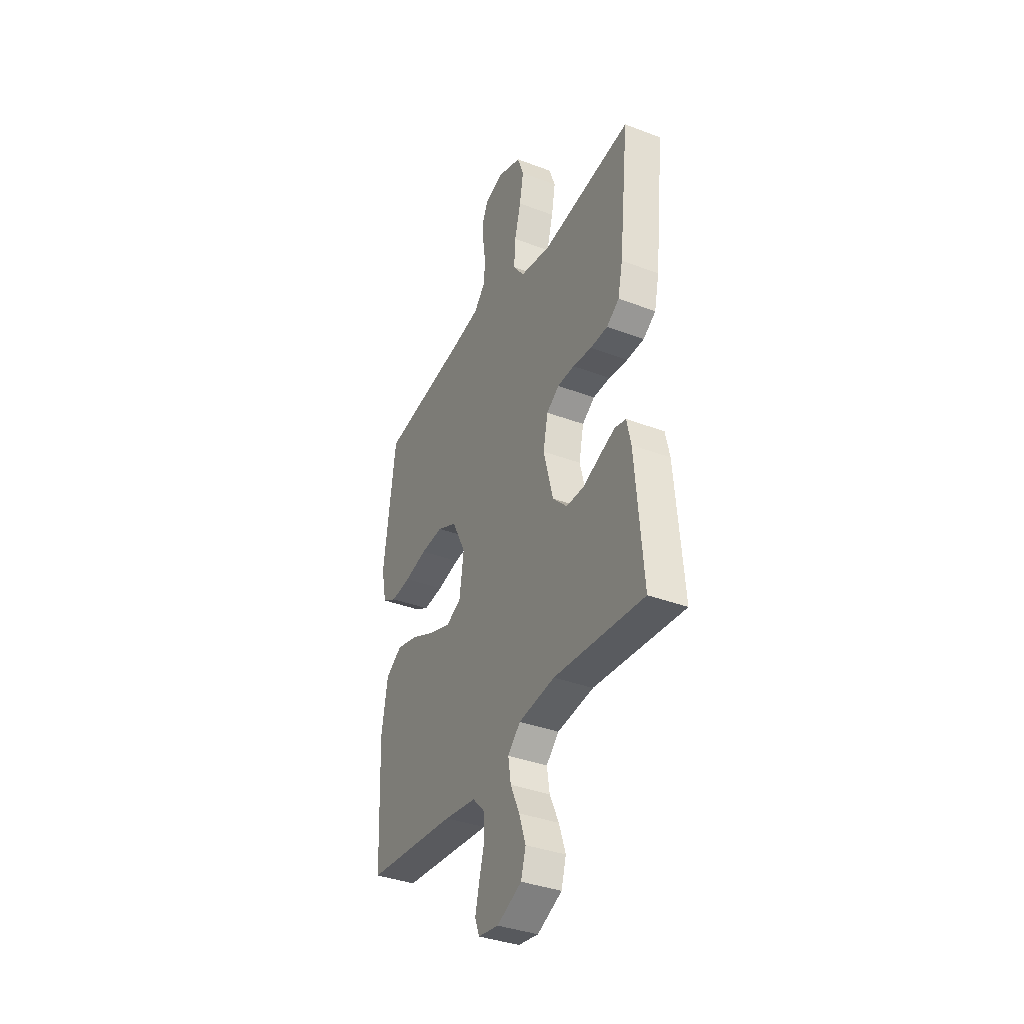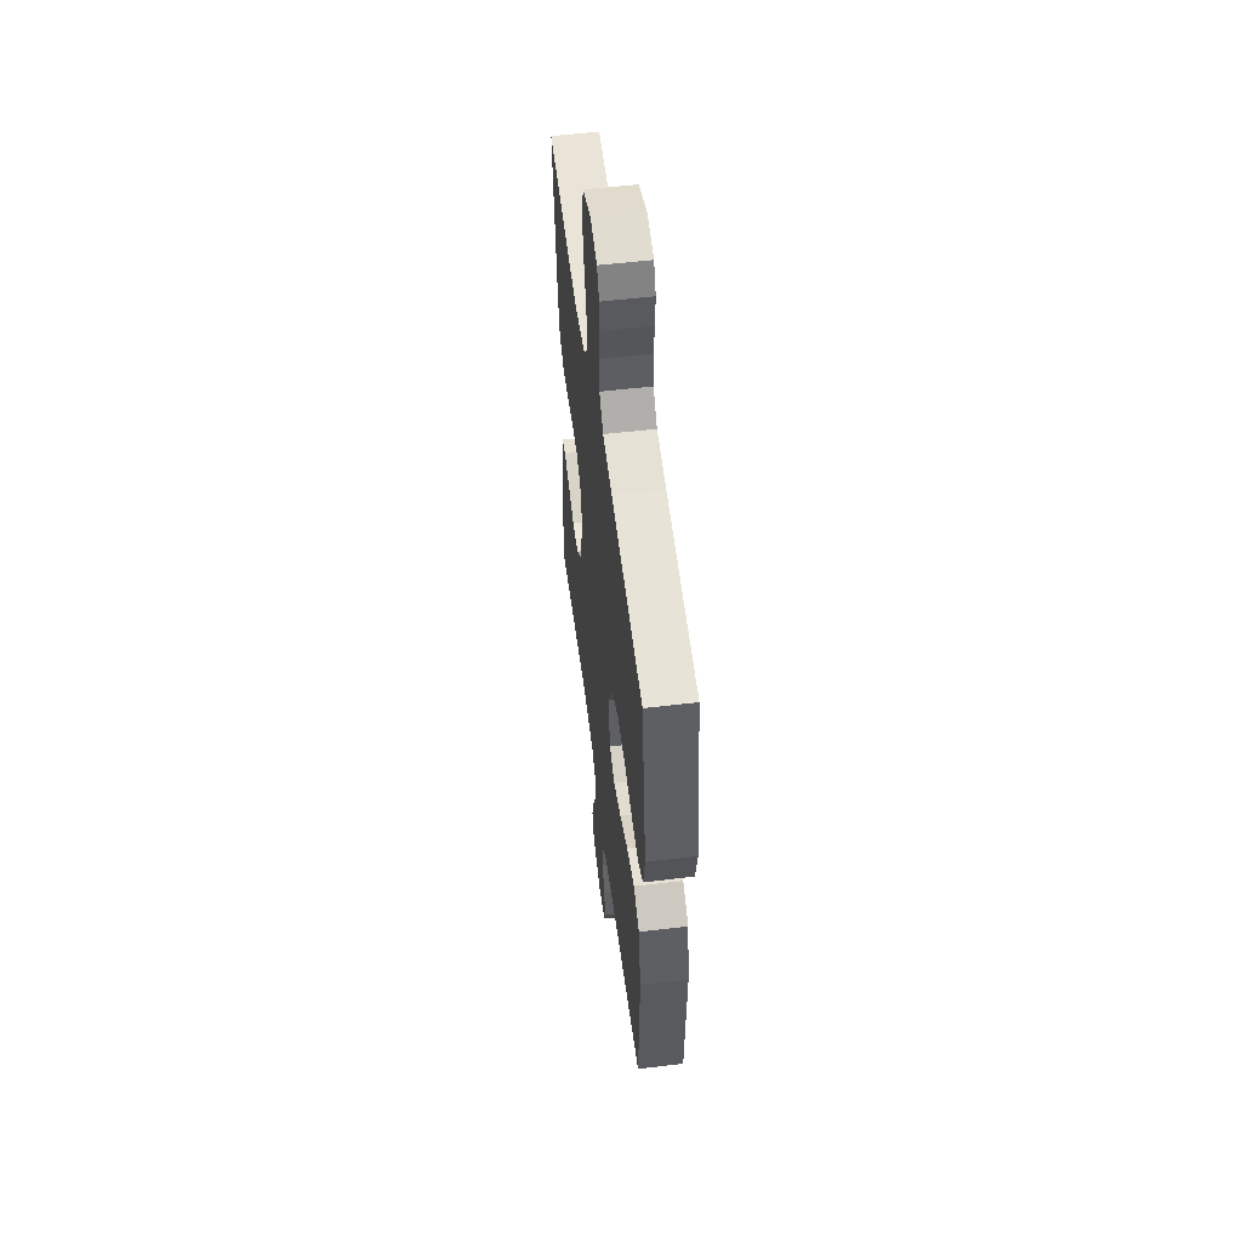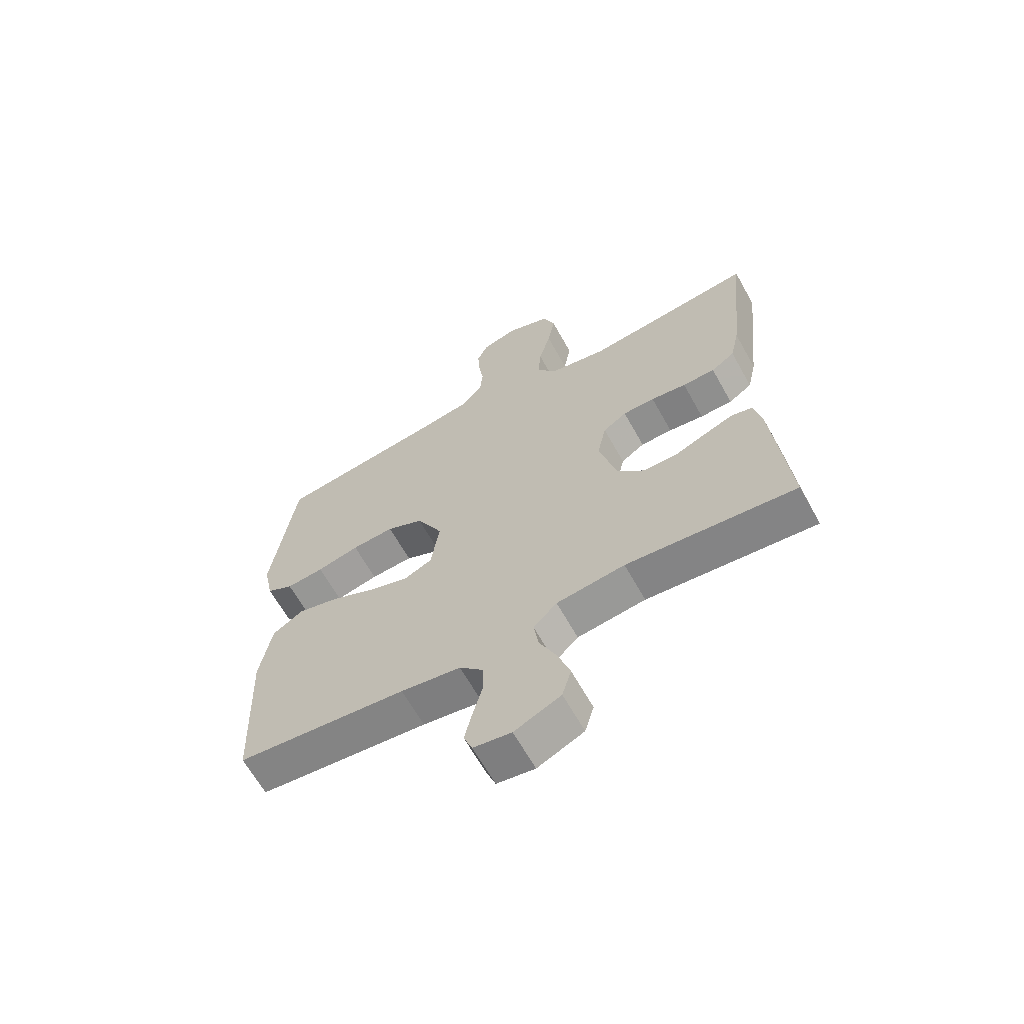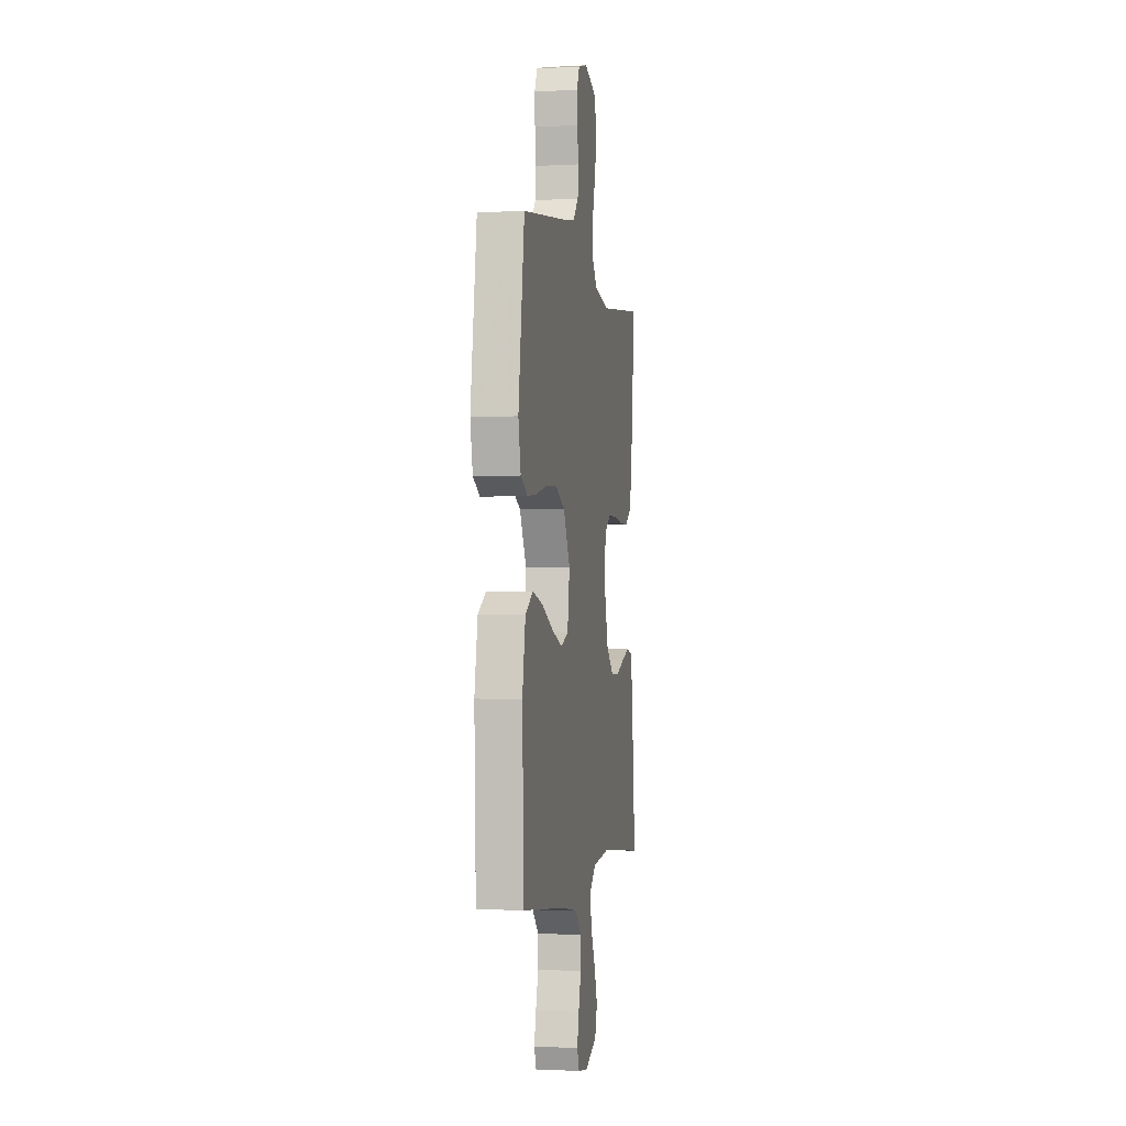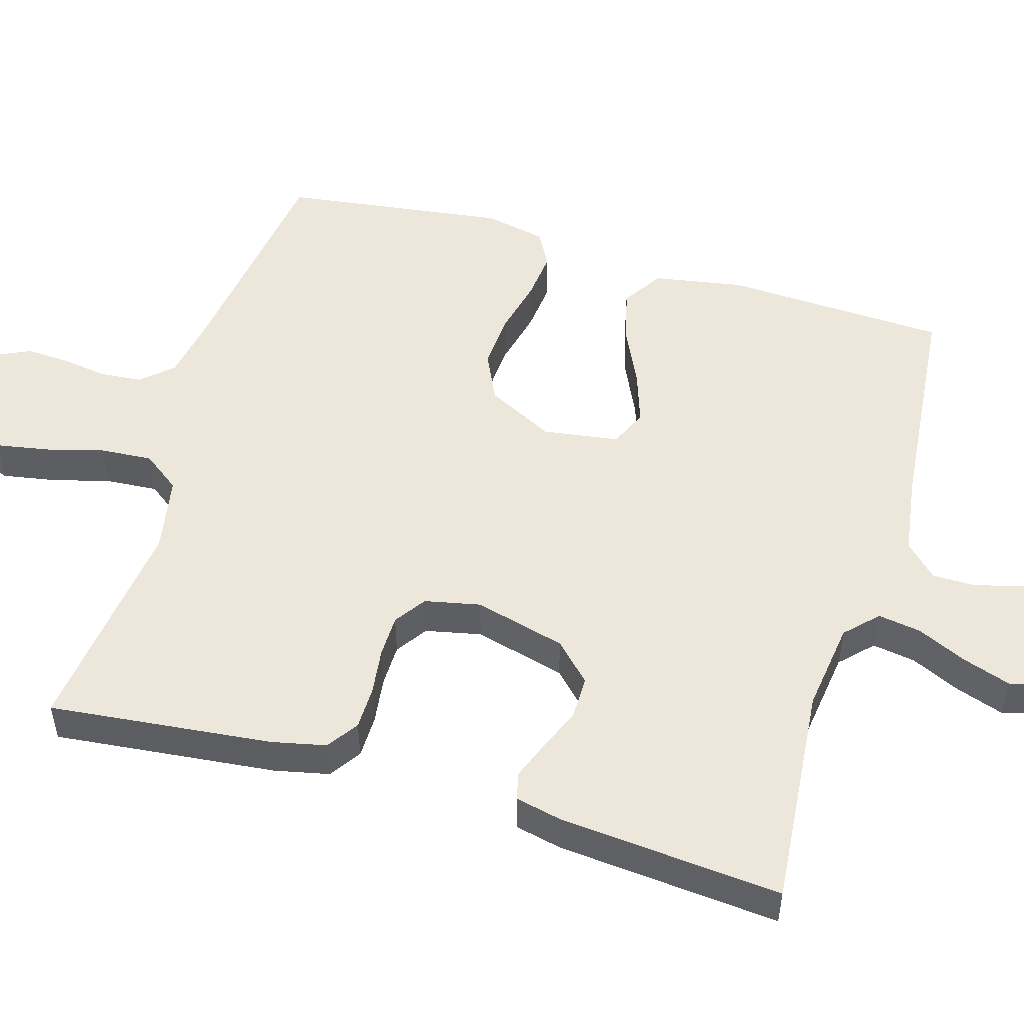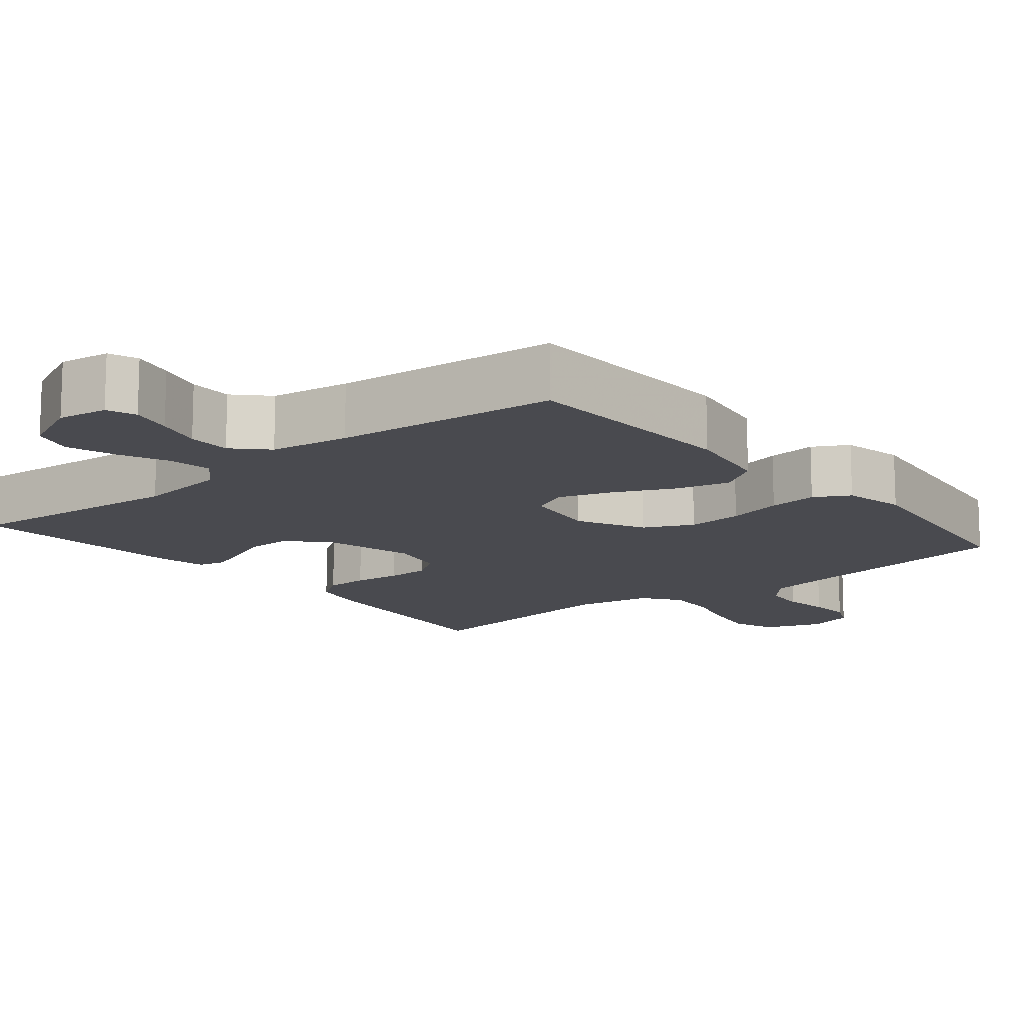
<metadata>
{"format":"obj","ext":"obj","renderer":"f3d","projection":"perspective","resolution":1024,"background":"white","views":[{"elev":-36.7,"azim":63.8,"up":"+Z"},{"elev":54.4,"azim":-97.3,"up":"+Z"},{"elev":-64.7,"azim":29.1,"up":"+Z"},{"elev":-2.2,"azim":-79.2,"up":"+Z"},{"elev":51.7,"azim":106.5,"up":"+Y"},{"elev":-13.6,"azim":-140.5,"up":"+Y"}]}
</metadata>
<code>
v 0.5 0.07 0.5
v 0.468 0.07 0.2
v 0.452 0.07 0.127
v 0.41 0.07 0.098
v 0.352 0.07 0.097
v 0.289 0.07 0.105
v 0.232 0.07 0.104
v 0.19 0.07 0.075
v 0.174 0.07 0
v 0.206 0.07 -0.123
v 0.255 0.07 -0.172
v 0.313 0.07 -0.172
v 0.371 0.07 -0.148
v 0.423 0.07 -0.128
v 0.46 0.07 -0.137
v 0.474 0.07 -0.2
v 0.5 0.07 -0.5
v 0.2 0.07 -0.473
v 0.079 0.07 -0.489
v 0.037 0.07 -0.53
v 0.046 0.07 -0.588
v 0.076 0.07 -0.654
v 0.098 0.07 -0.72
v 0.082 0.07 -0.775
v 0 0.07 -0.813
v -0.067 0.07 -0.803
v -0.082 0.07 -0.764
v -0.069 0.07 -0.708
v -0.052 0.07 -0.646
v -0.052 0.07 -0.588
v -0.094 0.07 -0.545
v -0.2 0.07 -0.529
v -0.5 0.07 -0.5
v -0.512 0.07 -0.2
v -0.491 0.07 -0.08
v -0.437 0.07 -0.045
v -0.364 0.07 -0.064
v -0.286 0.07 -0.101
v -0.215 0.07 -0.125
v -0.165 0.07 -0.102
v -0.15 0.07 0
v -0.196 0.07 0.09
v -0.261 0.07 0.121
v -0.336 0.07 0.116
v -0.411 0.07 0.098
v -0.477 0.07 0.091
v -0.524 0.07 0.117
v -0.541 0.07 0.2
v -0.5 0.07 0.5
v -0.2 0.07 0.543
v -0.113 0.07 0.559
v -0.076 0.07 0.6
v -0.071 0.07 0.657
v -0.08 0.07 0.719
v -0.083 0.07 0.776
v -0.063 0.07 0.819
v 0 0.07 0.837
v 0.078 0.07 0.808
v 0.099 0.07 0.75
v 0.086 0.07 0.678
v 0.065 0.07 0.601
v 0.06 0.07 0.531
v 0.097 0.07 0.481
v 0.2 0.07 0.462
v 0.5 0 0.5
v 0.468 0 0.2
v 0.452 0 0.127
v 0.41 0 0.098
v 0.352 0 0.097
v 0.289 0 0.105
v 0.232 0 0.104
v 0.19 0 0.075
v 0.174 0 0
v 0.206 0 -0.123
v 0.255 0 -0.172
v 0.313 0 -0.172
v 0.371 0 -0.148
v 0.423 0 -0.128
v 0.46 0 -0.137
v 0.474 0 -0.2
v 0.5 0 -0.5
v 0.2 0 -0.473
v 0.079 0 -0.489
v 0.037 0 -0.53
v 0.046 0 -0.588
v 0.076 0 -0.654
v 0.098 0 -0.72
v 0.082 0 -0.775
v 0 0 -0.813
v -0.067 0 -0.803
v -0.082 0 -0.764
v -0.069 0 -0.708
v -0.052 0 -0.646
v -0.052 0 -0.588
v -0.094 0 -0.545
v -0.2 0 -0.529
v -0.5 0 -0.5
v -0.512 0 -0.2
v -0.491 0 -0.08
v -0.437 0 -0.045
v -0.364 0 -0.064
v -0.286 0 -0.101
v -0.215 0 -0.125
v -0.165 0 -0.102
v -0.15 0 0
v -0.196 0 0.09
v -0.261 0 0.121
v -0.336 0 0.116
v -0.411 0 0.098
v -0.477 0 0.091
v -0.524 0 0.117
v -0.541 0 0.2
v -0.5 0 0.5
v -0.2 0 0.543
v -0.113 0 0.559
v -0.076 0 0.6
v -0.071 0 0.657
v -0.08 0 0.719
v -0.083 0 0.776
v -0.063 0 0.819
v 0 0 0.837
v 0.078 0 0.808
v 0.099 0 0.75
v 0.086 0 0.678
v 0.065 0 0.601
v 0.06 0 0.531
v 0.097 0 0.481
v 0.2 0 0.462
f 59 60 61
f 58 59 61
f 57 58 61
f 56 57 61
f 55 56 61
f 54 55 61
f 53 54 61
f 52 53 61 62
f 51 52 62 63
f 48 49 50
f 47 48 50
f 46 47 50
f 45 46 50
f 44 45 50
f 50 51 63
f 44 50 63
f 43 44 63
f 36 37 38
f 35 36 38
f 34 35 38
f 33 34 38
f 32 33 38
f 31 32 38 39
f 30 31 39 40
f 27 28 29
f 26 27 29
f 25 26 29
f 24 25 29
f 23 24 29
f 22 23 29
f 21 22 29
f 20 21 29 30
f 30 40 41
f 20 30 41
f 19 20 41
f 16 17 18
f 15 16 18
f 14 15 18
f 13 14 18
f 12 13 18
f 11 12 18 19
f 4 5 6
f 3 4 6
f 2 3 6
f 1 2 6
f 64 1 6
f 64 6 7
f 64 7 8
f 63 64 8
f 43 63 8
f 42 43 8
f 41 42 8 9
f 10 11 19 41
f 9 10 41
f 125 124 123
f 125 123 122
f 125 122 121
f 125 121 120
f 125 120 119
f 125 119 118
f 125 118 117
f 126 125 117 116
f 127 126 116 115
f 114 113 112
f 114 112 111
f 114 111 110
f 114 110 109
f 114 109 108
f 127 115 114
f 127 114 108
f 127 108 107
f 102 101 100
f 102 100 99
f 102 99 98
f 102 98 97
f 102 97 96
f 103 102 96 95
f 104 103 95 94
f 93 92 91
f 93 91 90
f 93 90 89
f 93 89 88
f 93 88 87
f 93 87 86
f 93 86 85
f 94 93 85 84
f 105 104 94
f 105 94 84
f 105 84 83
f 82 81 80
f 82 80 79
f 82 79 78
f 82 78 77
f 82 77 76
f 83 82 76 75
f 70 69 68
f 70 68 67
f 70 67 66
f 70 66 65
f 70 65 128
f 71 70 128
f 72 71 128
f 72 128 127
f 72 127 107
f 72 107 106
f 73 72 106 105
f 105 83 75 74
f 105 74 73
f 1 65 66 2
f 2 66 67 3
f 3 67 68 4
f 4 68 69 5
f 5 69 70 6
f 6 70 71 7
f 7 71 72 8
f 8 72 73 9
f 9 73 74 10
f 10 74 75 11
f 11 75 76 12
f 12 76 77 13
f 13 77 78 14
f 14 78 79 15
f 15 79 80 16
f 16 80 81 17
f 17 81 82 18
f 18 82 83 19
f 19 83 84 20
f 20 84 85 21
f 21 85 86 22
f 22 86 87 23
f 23 87 88 24
f 24 88 89 25
f 25 89 90 26
f 26 90 91 27
f 27 91 92 28
f 28 92 93 29
f 29 93 94 30
f 30 94 95 31
f 31 95 96 32
f 32 96 97 33
f 33 97 98 34
f 34 98 99 35
f 35 99 100 36
f 36 100 101 37
f 37 101 102 38
f 38 102 103 39
f 39 103 104 40
f 40 104 105 41
f 41 105 106 42
f 42 106 107 43
f 43 107 108 44
f 44 108 109 45
f 45 109 110 46
f 46 110 111 47
f 47 111 112 48
f 48 112 113 49
f 49 113 114 50
f 50 114 115 51
f 51 115 116 52
f 52 116 117 53
f 53 117 118 54
f 54 118 119 55
f 55 119 120 56
f 56 120 121 57
f 57 121 122 58
f 58 122 123 59
f 59 123 124 60
f 60 124 125 61
f 61 125 126 62
f 62 126 127 63
f 63 127 128 64
f 64 128 65 1

</code>
